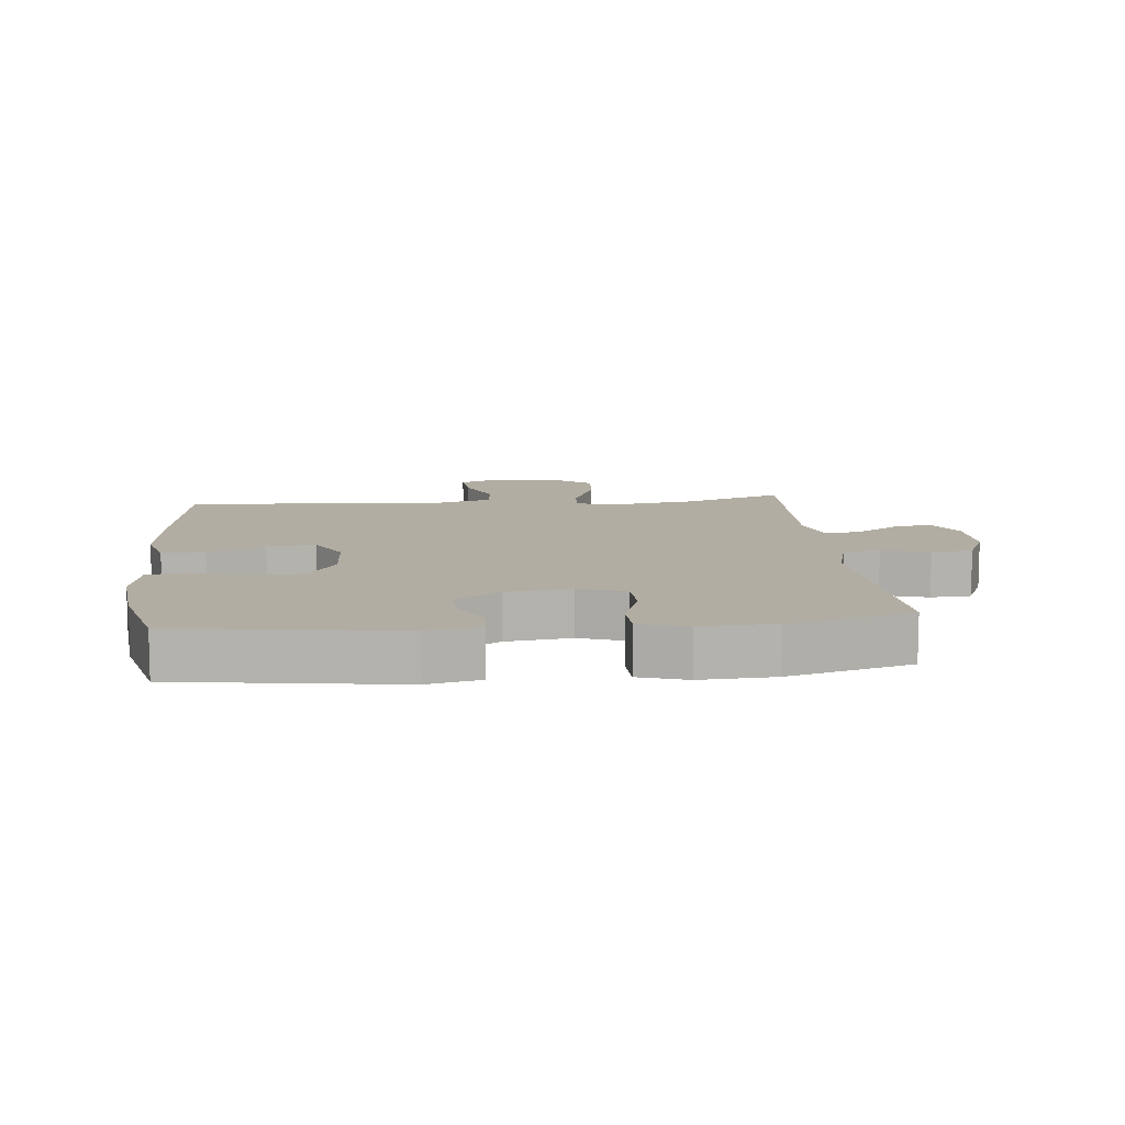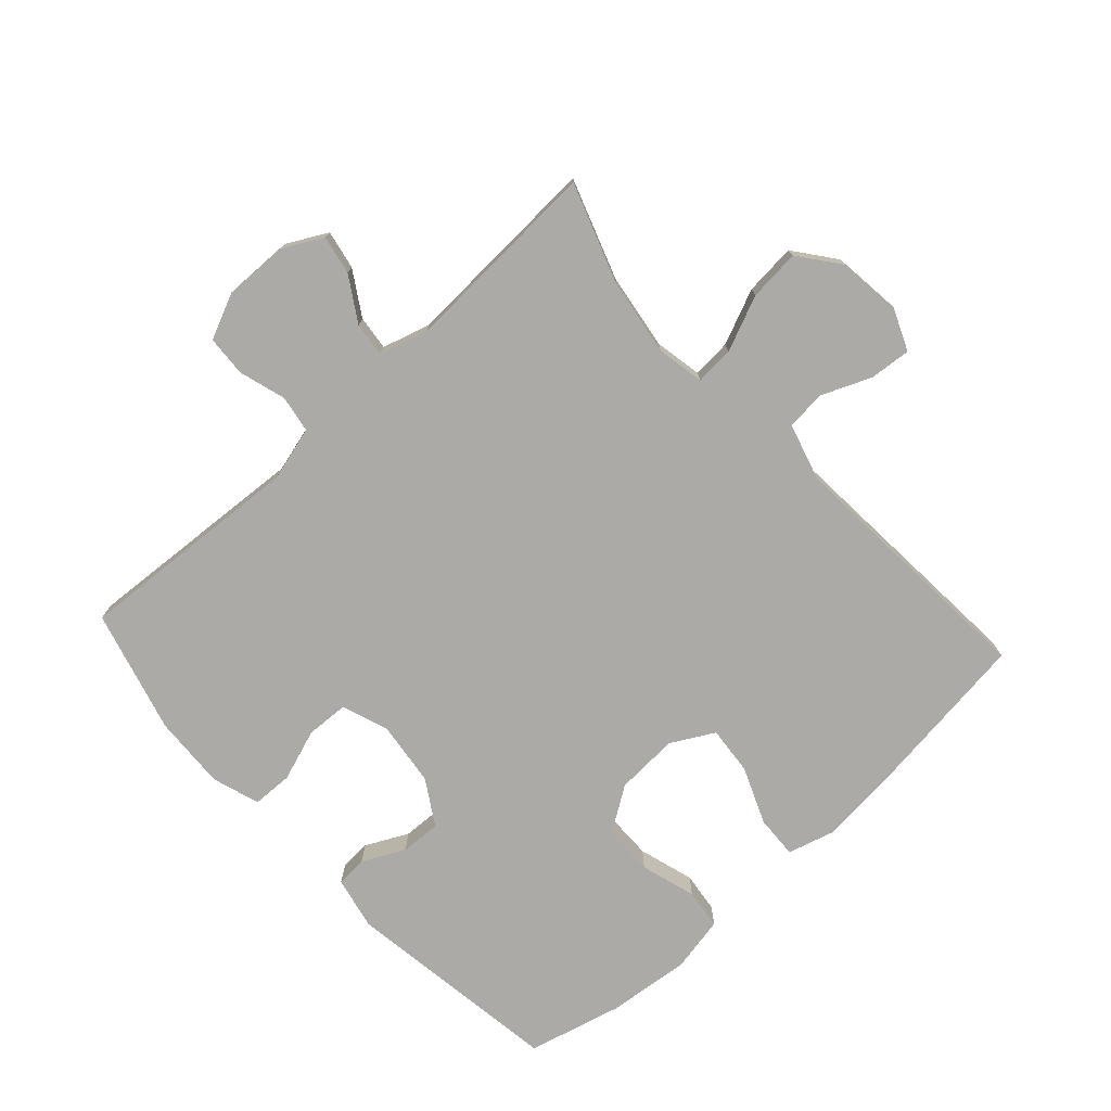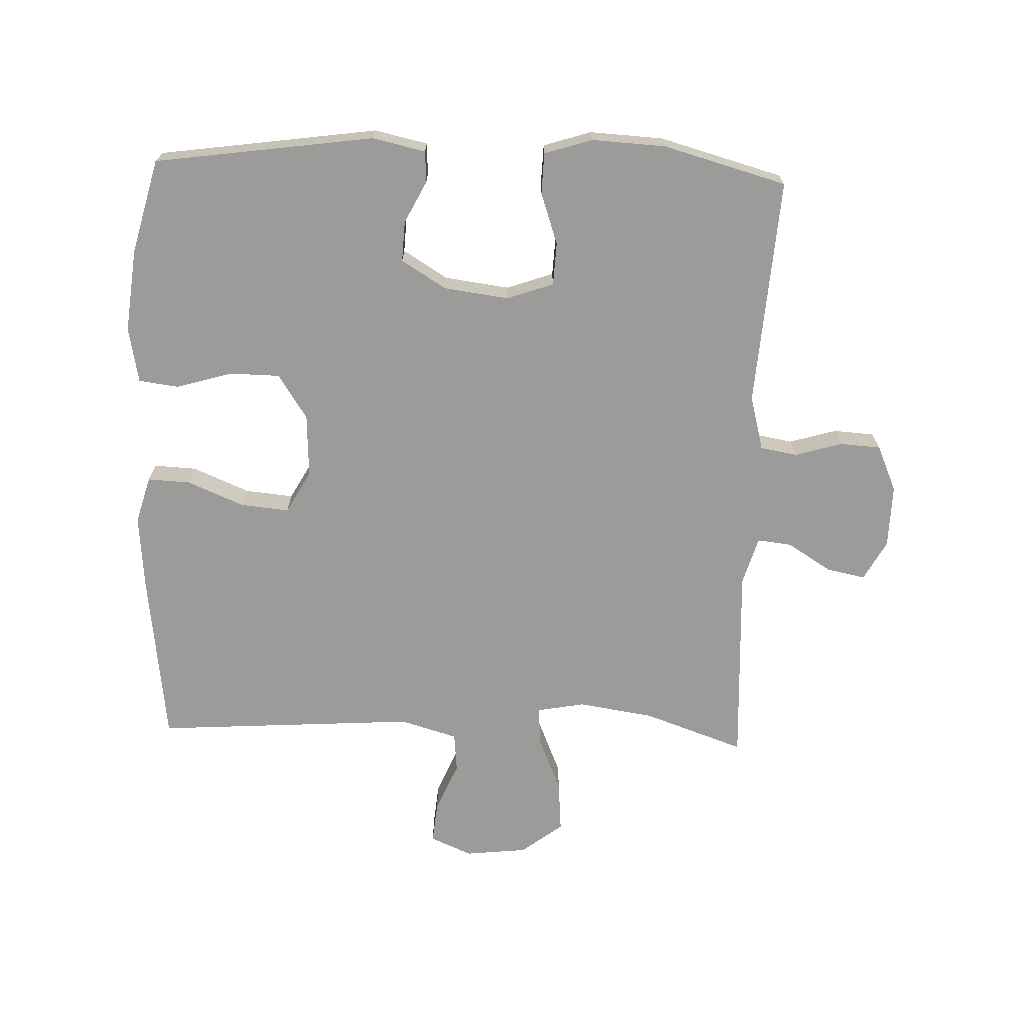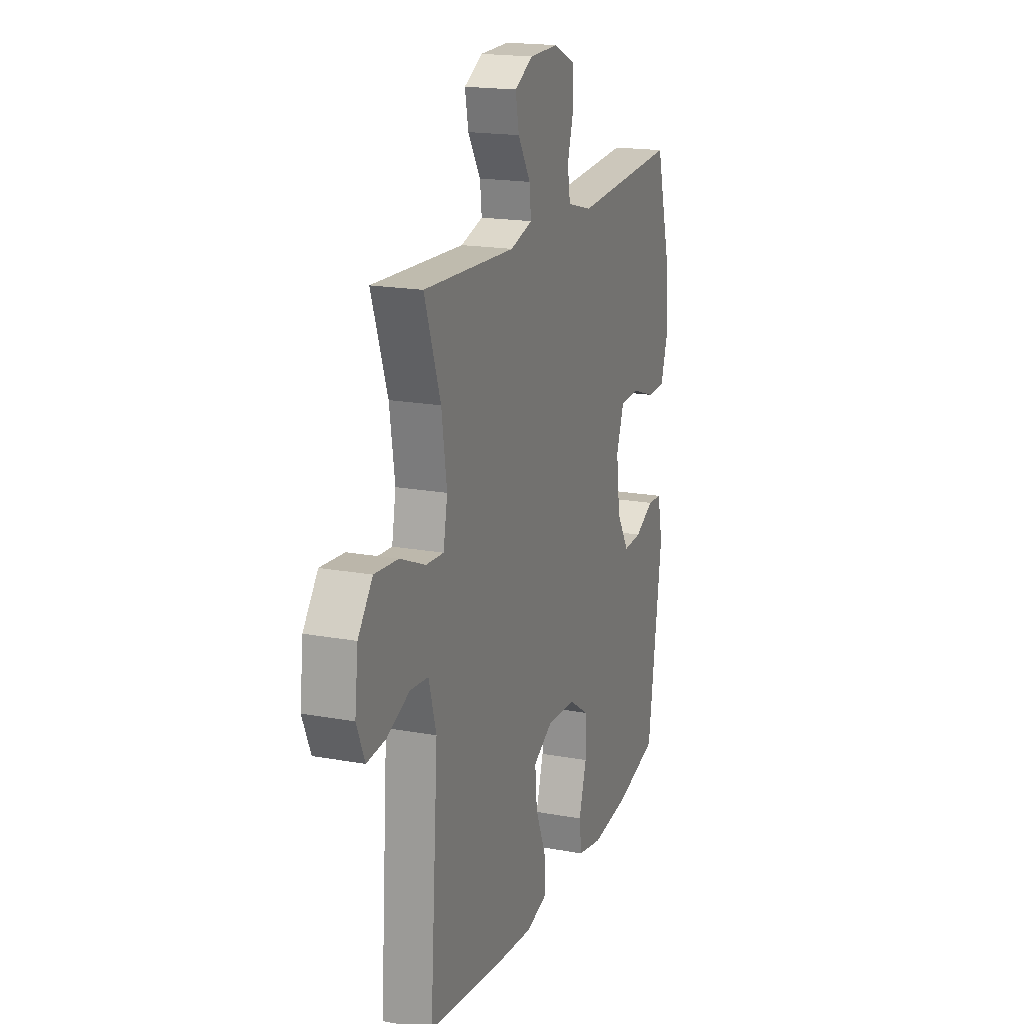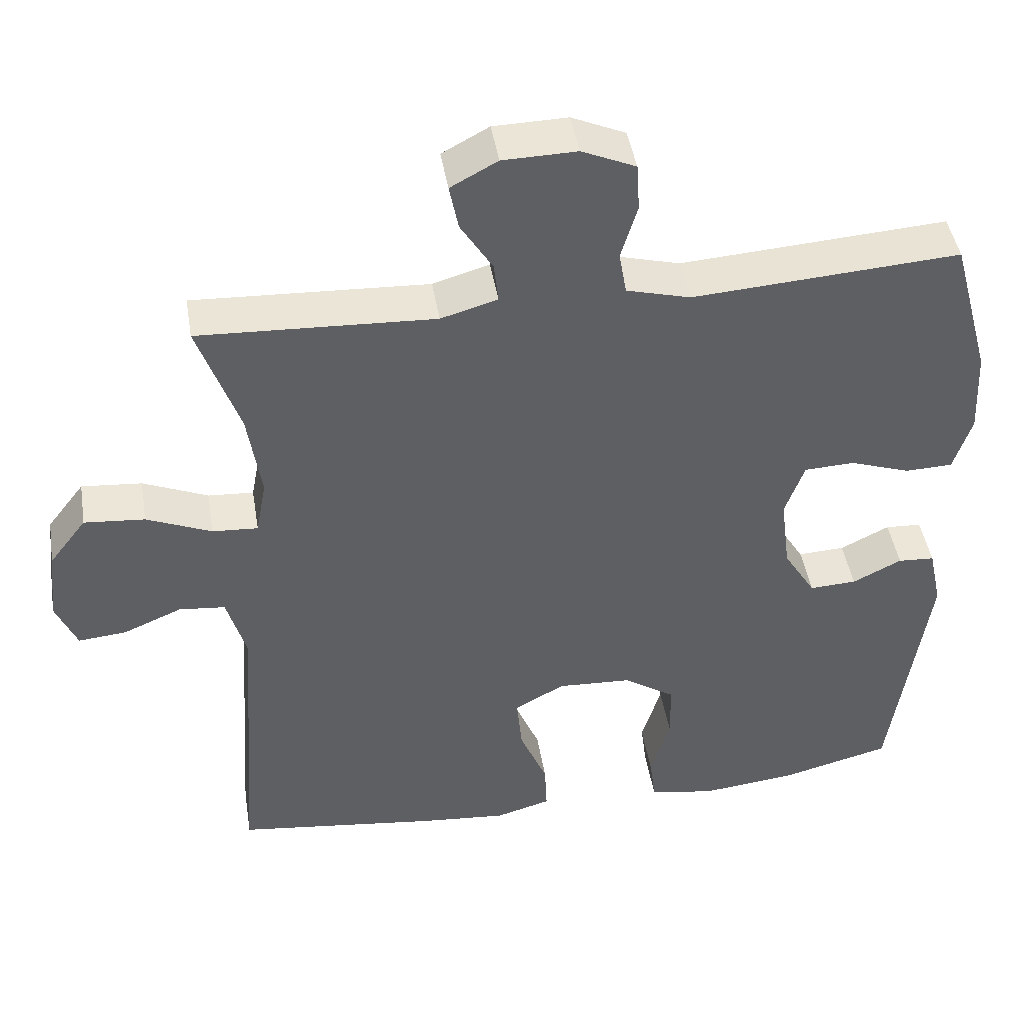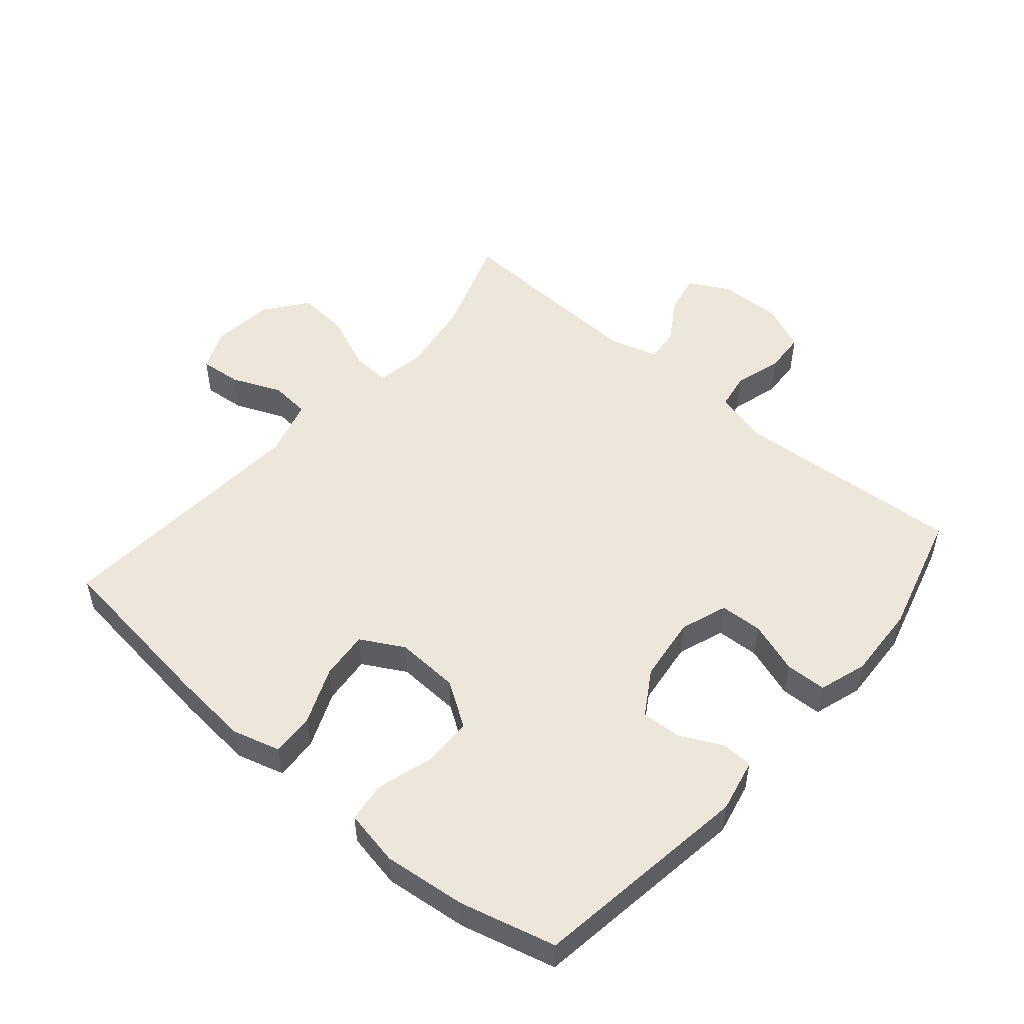
<metadata>
{"format":"obj","ext":"obj","renderer":"f3d","projection":"perspective","resolution":1024,"background":"white","views":[{"elev":10.6,"azim":-95.7,"up":"+Y"},{"elev":-75.8,"azim":42.5,"up":"+Y"},{"elev":-69.6,"azim":-92.1,"up":"+Y"},{"elev":18.3,"azim":109.6,"up":"+Z"},{"elev":44.9,"azim":170.7,"up":"+Z"},{"elev":51.4,"azim":-139.4,"up":"+Y"}]}
</metadata>
<code>
v -0.5 0.07 0.5
v -0.142 0.07 0.476
v -0.056 0.07 0.499
v -0.046 0.07 0.557
v -0.068 0.07 0.631
v -0.064 0.07 0.695
v 0.008 0.07 0.727
v 0.107 0.07 0.725
v 0.17 0.07 0.691
v 0.158 0.07 0.63
v 0.115 0.07 0.561
v 0.109 0.07 0.507
v 0.185 0.07 0.485
v 0.5 0.07 0.5
v 0.445 0.07 0.342
v 0.427 0.07 0.223
v 0.441 0.07 0.148
v 0.502 0.07 0.152
v 0.589 0.07 0.189
v 0.67 0.07 0.196
v 0.72 0.07 0.131
v 0.731 0.07 0.034
v 0.703 0.07 -0.032
v 0.638 0.07 -0.026
v 0.56 0.07 0.007
v 0.498 0.07 0.001
v 0.472 0.07 -0.089
v 0.5 0.07 -0.5
v 0.231 0.07 -0.534
v 0.111 0.07 -0.545
v 0.037 0.07 -0.524
v 0.04 0.07 -0.457
v 0.077 0.07 -0.368
v 0.084 0.07 -0.292
v 0.017 0.07 -0.255
v -0.082 0.07 -0.26
v -0.152 0.07 -0.306
v -0.153 0.07 -0.385
v -0.127 0.07 -0.472
v -0.135 0.07 -0.535
v -0.222 0.07 -0.552
v -0.352 0.07 -0.538
v -0.5 0.07 -0.5
v -0.549 0.07 -0.156
v -0.531 0.07 -0.073
v -0.482 0.07 -0.07
v -0.416 0.07 -0.103
v -0.353 0.07 -0.106
v -0.31 0.07 -0.036
v -0.297 0.07 0.066
v -0.323 0.07 0.139
v -0.39 0.07 0.142
v -0.471 0.07 0.114
v -0.535 0.07 0.116
v -0.559 0.07 0.191
v -0.553 0.07 0.307
v -0.5 0 0.5
v -0.142 0 0.476
v -0.056 0 0.499
v -0.046 0 0.557
v -0.068 0 0.631
v -0.064 0 0.695
v 0.008 0 0.727
v 0.107 0 0.725
v 0.17 0 0.691
v 0.158 0 0.63
v 0.115 0 0.561
v 0.109 0 0.507
v 0.185 0 0.485
v 0.5 0 0.5
v 0.445 0 0.342
v 0.427 0 0.223
v 0.441 0 0.148
v 0.502 0 0.152
v 0.589 0 0.189
v 0.67 0 0.196
v 0.72 0 0.131
v 0.731 0 0.034
v 0.703 0 -0.032
v 0.638 0 -0.026
v 0.56 0 0.007
v 0.498 0 0.001
v 0.472 0 -0.089
v 0.5 0 -0.5
v 0.231 0 -0.534
v 0.111 0 -0.545
v 0.037 0 -0.524
v 0.04 0 -0.457
v 0.077 0 -0.368
v 0.084 0 -0.292
v 0.017 0 -0.255
v -0.082 0 -0.26
v -0.152 0 -0.306
v -0.153 0 -0.385
v -0.127 0 -0.472
v -0.135 0 -0.535
v -0.222 0 -0.552
v -0.352 0 -0.538
v -0.5 0 -0.5
v -0.549 0 -0.156
v -0.531 0 -0.073
v -0.482 0 -0.07
v -0.416 0 -0.103
v -0.353 0 -0.106
v -0.31 0 -0.036
v -0.297 0 0.066
v -0.323 0 0.139
v -0.39 0 0.142
v -0.471 0 0.114
v -0.535 0 0.116
v -0.559 0 0.191
v -0.553 0 0.307
f 56 1 2
f 55 56 2
f 54 55 2
f 53 54 2
f 52 53 2
f 51 52 2 3
f 50 51 3
f 49 50 3
f 45 46 47
f 44 45 47
f 43 44 47
f 42 43 47
f 41 42 47
f 40 41 47
f 39 40 47
f 38 39 47
f 37 38 47 48
f 36 37 48 49
f 31 32 33
f 30 31 33
f 29 30 33
f 28 29 33
f 27 28 33
f 26 27 33 34
f 23 24 25
f 22 23 25
f 21 22 25
f 20 21 25
f 19 20 25
f 18 19 25
f 17 18 25 26
f 13 14 15
f 12 13 15 16
f 9 10 11
f 8 9 11
f 7 8 11
f 6 7 11
f 5 6 11
f 4 5 11
f 3 4 11 12
f 12 16 17
f 3 12 17
f 49 3 17
f 36 49 17
f 35 36 17
f 17 26 34 35
f 58 57 112
f 58 112 111
f 58 111 110
f 58 110 109
f 58 109 108
f 59 58 108 107
f 59 107 106
f 59 106 105
f 103 102 101
f 103 101 100
f 103 100 99
f 103 99 98
f 103 98 97
f 103 97 96
f 103 96 95
f 103 95 94
f 104 103 94 93
f 105 104 93 92
f 89 88 87
f 89 87 86
f 89 86 85
f 89 85 84
f 89 84 83
f 90 89 83 82
f 81 80 79
f 81 79 78
f 81 78 77
f 81 77 76
f 81 76 75
f 81 75 74
f 82 81 74 73
f 71 70 69
f 72 71 69 68
f 67 66 65
f 67 65 64
f 67 64 63
f 67 63 62
f 67 62 61
f 67 61 60
f 68 67 60 59
f 73 72 68
f 73 68 59
f 73 59 105
f 73 105 92
f 73 92 91
f 91 90 82 73
f 1 57 58 2
f 2 58 59 3
f 3 59 60 4
f 4 60 61 5
f 5 61 62 6
f 6 62 63 7
f 7 63 64 8
f 8 64 65 9
f 9 65 66 10
f 10 66 67 11
f 11 67 68 12
f 12 68 69 13
f 13 69 70 14
f 14 70 71 15
f 15 71 72 16
f 16 72 73 17
f 17 73 74 18
f 18 74 75 19
f 19 75 76 20
f 20 76 77 21
f 21 77 78 22
f 22 78 79 23
f 23 79 80 24
f 24 80 81 25
f 25 81 82 26
f 26 82 83 27
f 27 83 84 28
f 28 84 85 29
f 29 85 86 30
f 30 86 87 31
f 31 87 88 32
f 32 88 89 33
f 33 89 90 34
f 34 90 91 35
f 35 91 92 36
f 36 92 93 37
f 37 93 94 38
f 38 94 95 39
f 39 95 96 40
f 40 96 97 41
f 41 97 98 42
f 42 98 99 43
f 43 99 100 44
f 44 100 101 45
f 45 101 102 46
f 46 102 103 47
f 47 103 104 48
f 48 104 105 49
f 49 105 106 50
f 50 106 107 51
f 51 107 108 52
f 52 108 109 53
f 53 109 110 54
f 54 110 111 55
f 55 111 112 56
f 56 112 57 1

</code>
